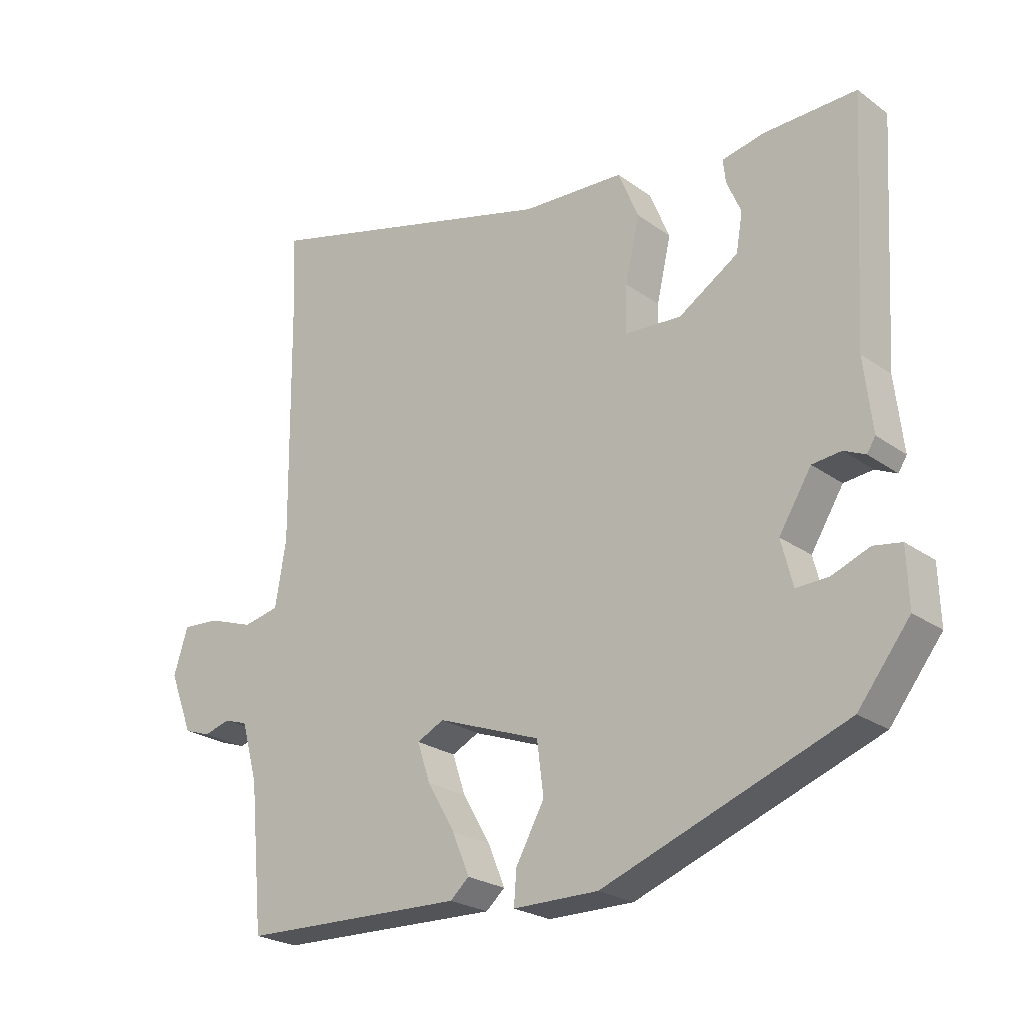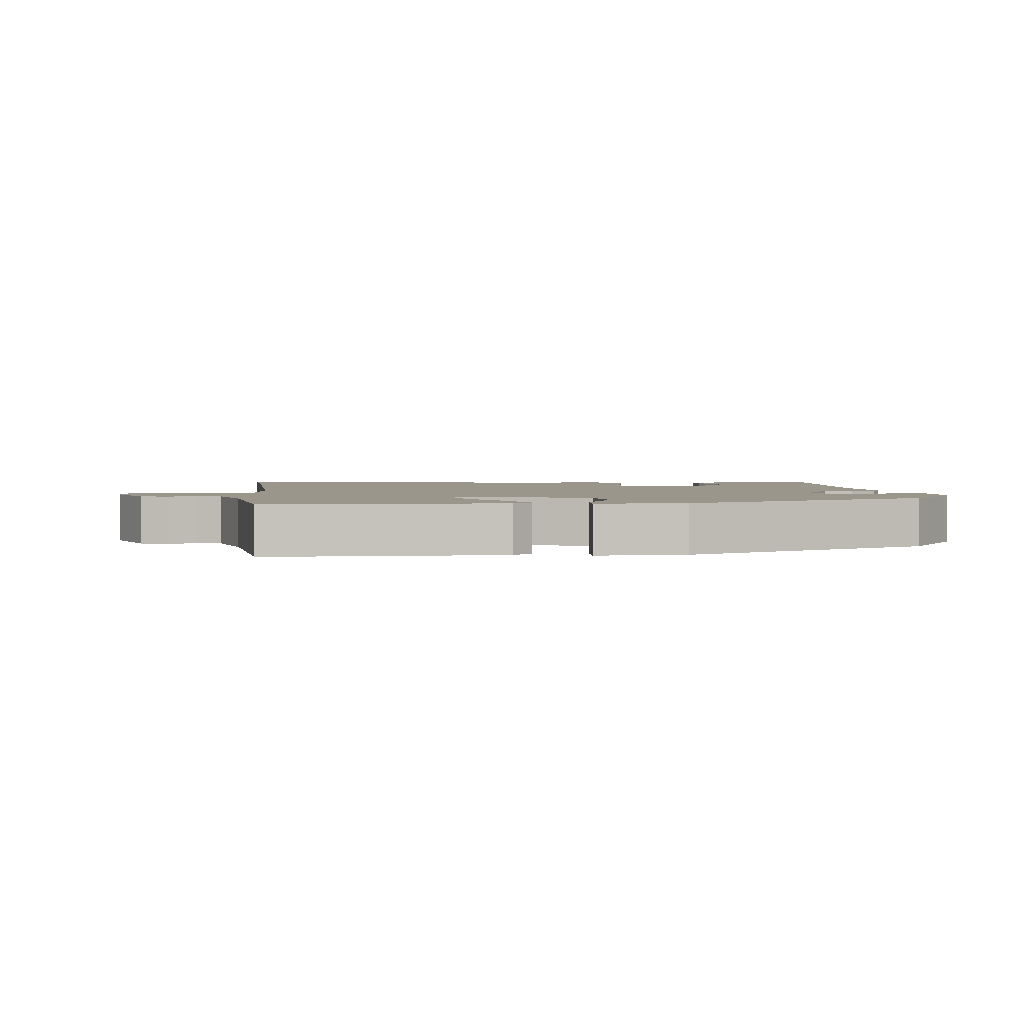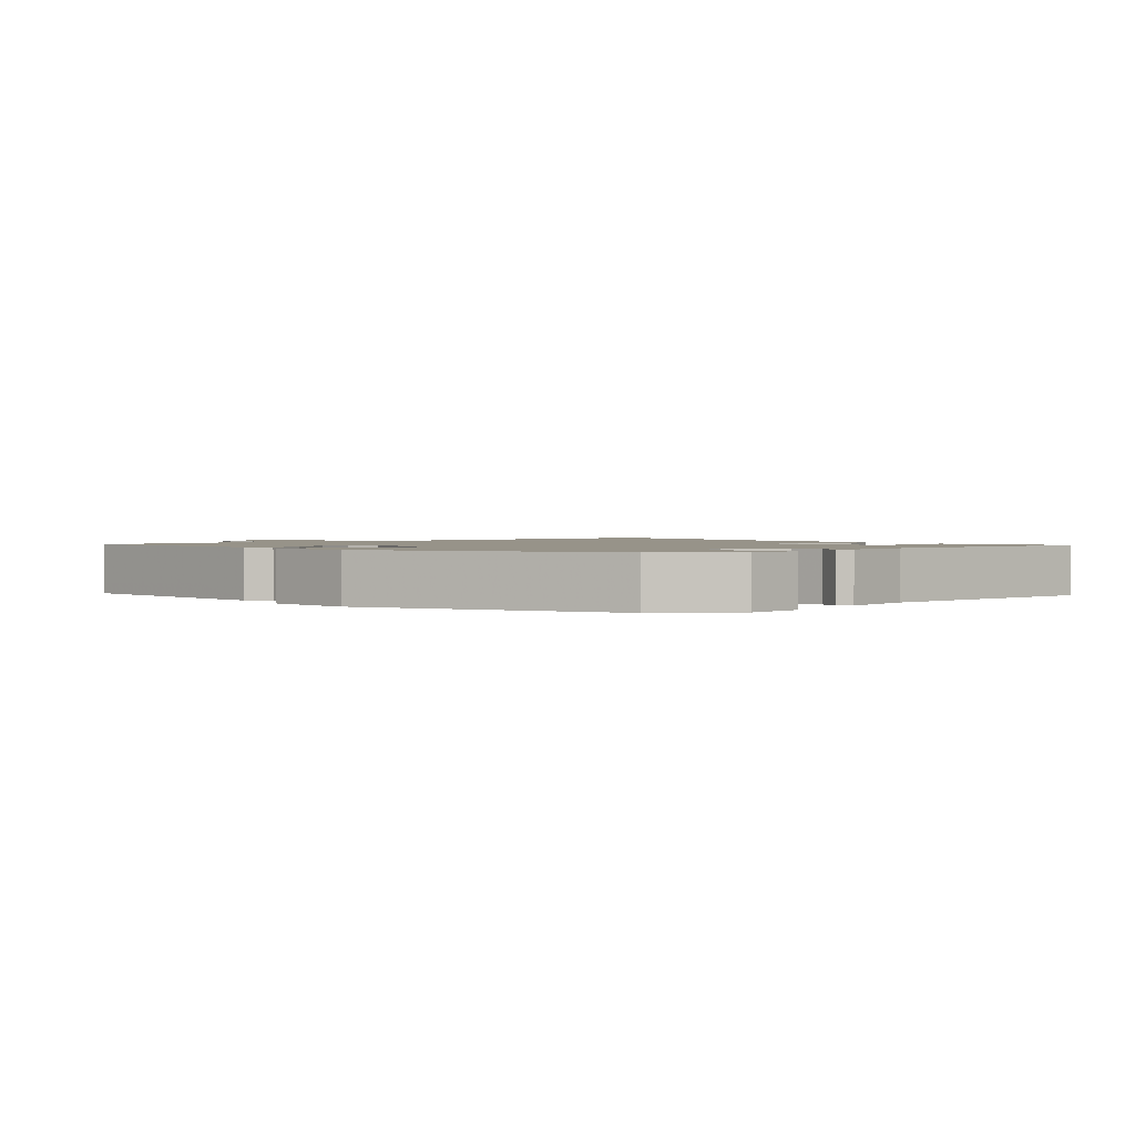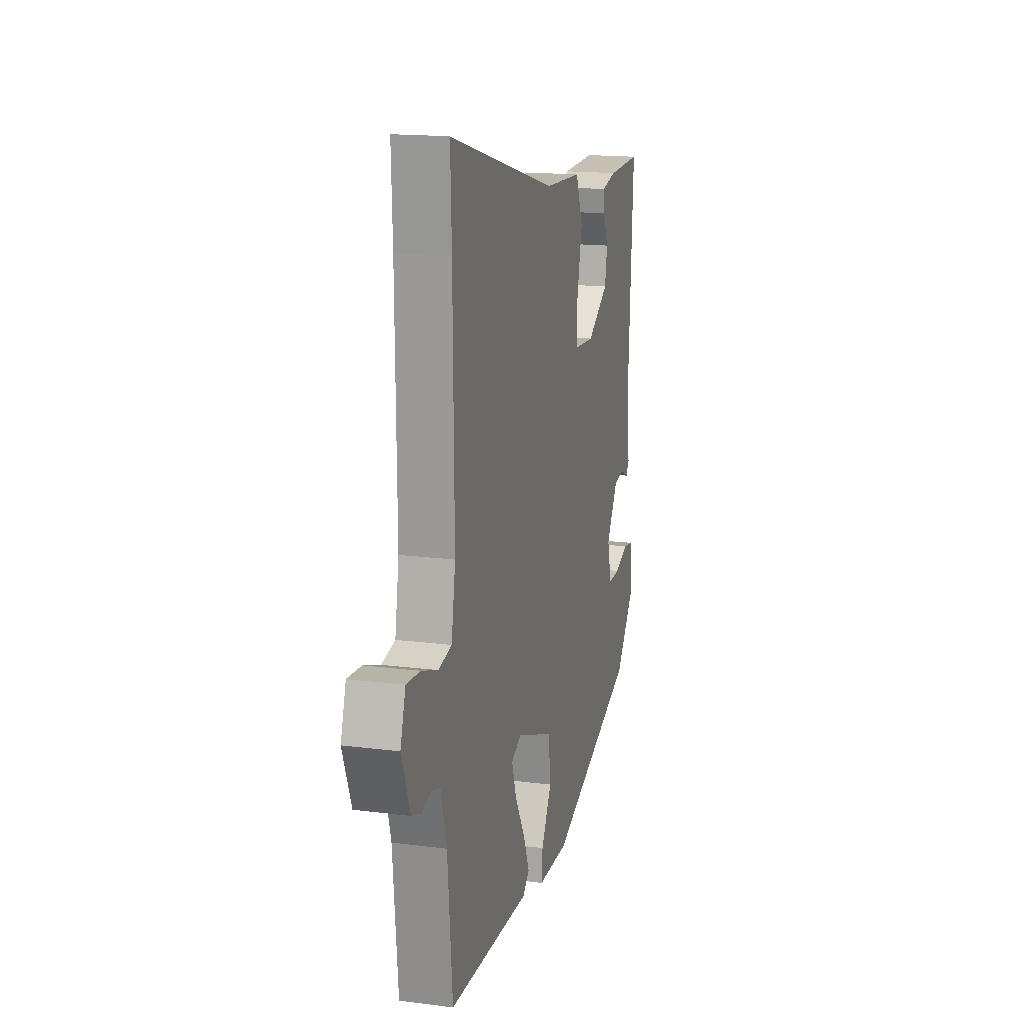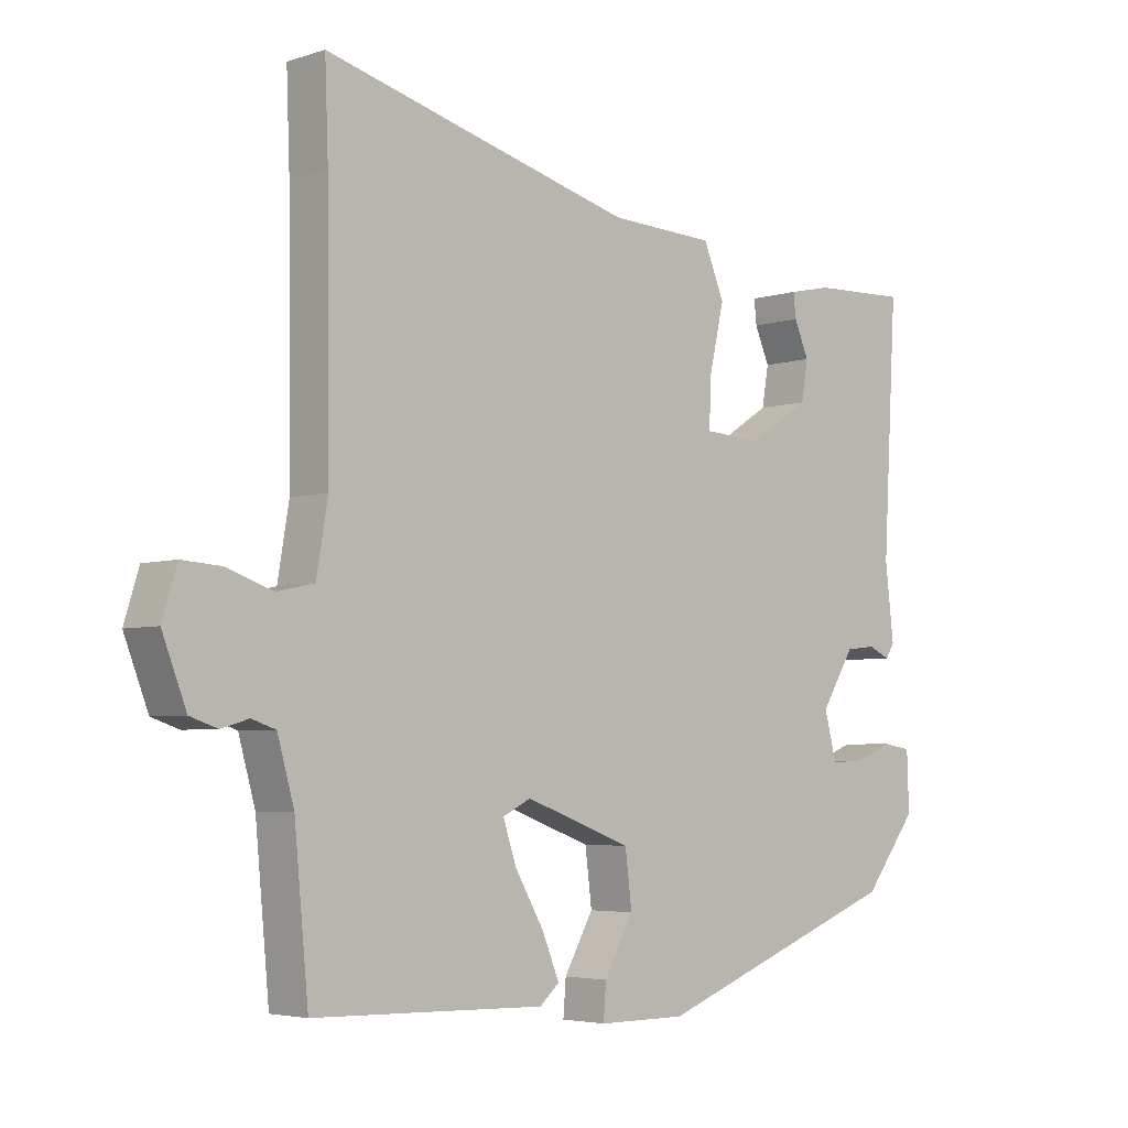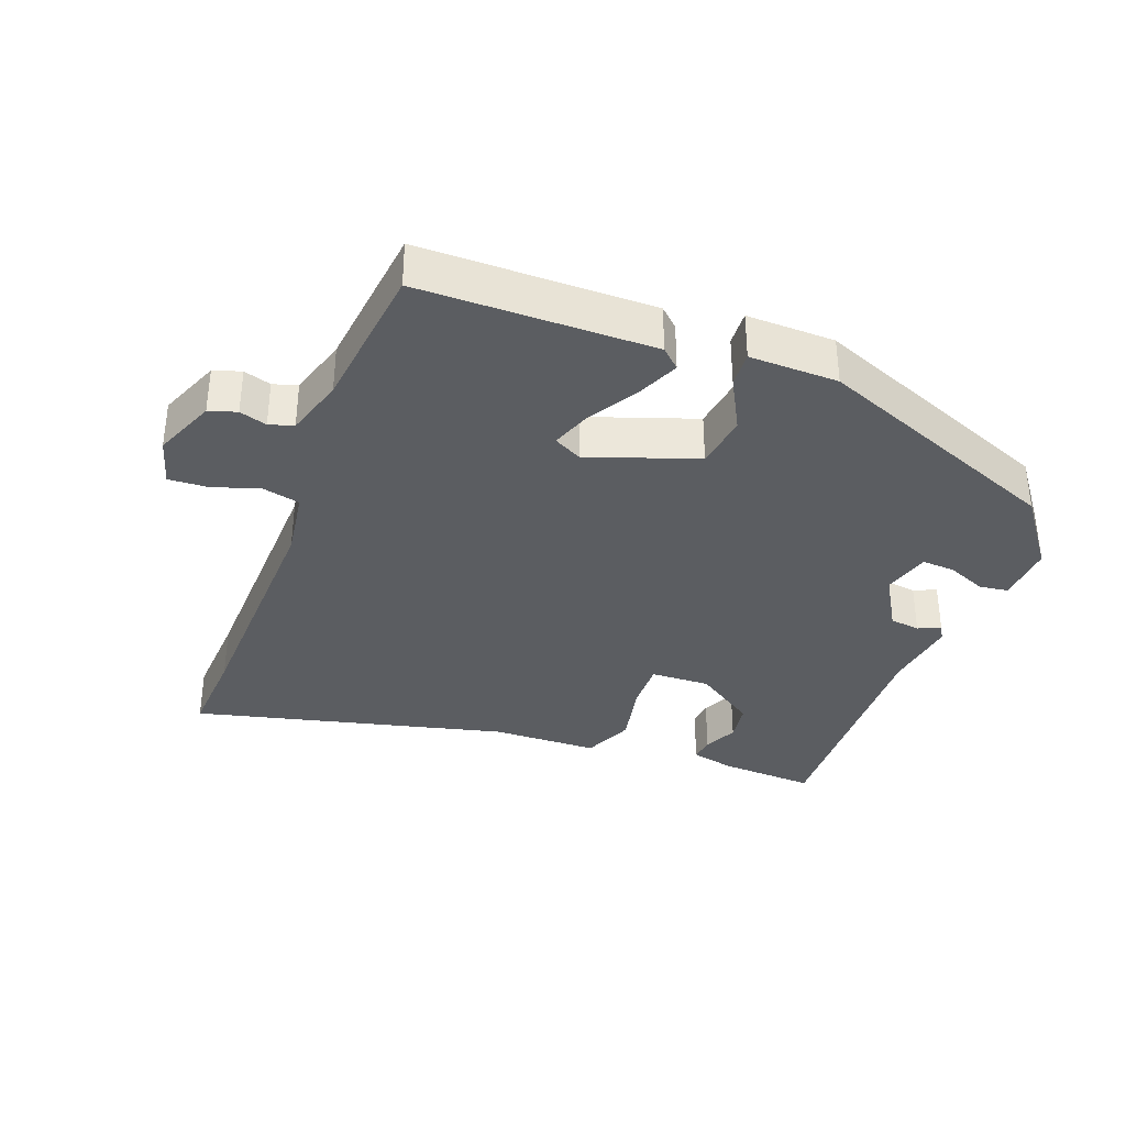
<metadata>
{"format":"obj","ext":"obj","renderer":"f3d","projection":"perspective","resolution":1024,"background":"white","views":[{"elev":-23.7,"azim":-140.0,"up":"+Z"},{"elev":2.5,"azim":172.1,"up":"+Y"},{"elev":1.5,"azim":-134.7,"up":"+Y"},{"elev":16.3,"azim":104.8,"up":"+Z"},{"elev":-4.4,"azim":136.2,"up":"+Z"},{"elev":-35.4,"azim":158.3,"up":"+Y"}]}
</metadata>
<code>
v -0.495 0.07 0.477
v -0.352 0.07 0.472
v -0.287 0.07 0.458
v -0.291 0.07 0.422
v -0.313 0.07 0.371
v -0.303 0.07 0.312
v -0.211 0.07 0.253
v -0.123 0.07 0.258
v -0.126 0.07 0.331
v -0.148 0.07 0.428
v -0.117 0.07 0.503
v 0.041 0.07 0.51
v 0.505 0.07 0.633
v 0.5 0.07 0.498
v 0.496 0.07 0.134
v 0.513 0.07 0.033
v 0.569 0.07 0.021
v 0.639 0.07 0.045
v 0.697 0.07 0.049
v 0.719 0.07 -0.022
v 0.683 0.07 -0.115
v 0.642 0.07 -0.129
v 0.601 0.07 -0.117
v 0.565 0.07 -0.129
v 0.54 0.07 -0.218
v 0.519 0.07 -0.441
v 0.172 0.07 -0.45
v 0.143 0.07 -0.424
v 0.169 0.07 -0.361
v 0.212 0.07 -0.287
v 0.232 0.07 -0.227
v 0.19 0.07 -0.206
v 0.03 0.07 -0.265
v 0.02 0.07 -0.346
v 0.064 0.07 -0.425
v 0.068 0.07 -0.477
v -0.064 0.07 -0.477
v -0.438 0.07 -0.336
v -0.518 0.07 -0.233
v -0.515 0.07 -0.145
v -0.472 0.07 -0.138
v -0.414 0.07 -0.161
v -0.364 0.07 -0.163
v -0.346 0.07 -0.093
v -0.396 0.07 -0.012
v -0.441 0.07 -0.007
v -0.474 0.07 -0.022
v -0.487 0.07 -0.001
v -0.474 0.07 0.111
v -0.495 0 0.477
v -0.352 0 0.472
v -0.287 0 0.458
v -0.291 0 0.422
v -0.313 0 0.371
v -0.303 0 0.312
v -0.211 0 0.253
v -0.123 0 0.258
v -0.126 0 0.331
v -0.148 0 0.428
v -0.117 0 0.503
v 0.041 0 0.51
v 0.505 0 0.633
v 0.5 0 0.498
v 0.496 0 0.134
v 0.513 0 0.033
v 0.569 0 0.021
v 0.639 0 0.045
v 0.697 0 0.049
v 0.719 0 -0.022
v 0.683 0 -0.115
v 0.642 0 -0.129
v 0.601 0 -0.117
v 0.565 0 -0.129
v 0.54 0 -0.218
v 0.519 0 -0.441
v 0.172 0 -0.45
v 0.143 0 -0.424
v 0.169 0 -0.361
v 0.212 0 -0.287
v 0.232 0 -0.227
v 0.19 0 -0.206
v 0.03 0 -0.265
v 0.02 0 -0.346
v 0.064 0 -0.425
v 0.068 0 -0.477
v -0.064 0 -0.477
v -0.438 0 -0.336
v -0.518 0 -0.233
v -0.515 0 -0.145
v -0.472 0 -0.138
v -0.414 0 -0.161
v -0.364 0 -0.163
v -0.346 0 -0.093
v -0.396 0 -0.012
v -0.441 0 -0.007
v -0.474 0 -0.022
v -0.487 0 -0.001
v -0.474 0 0.111
f 46 47 48 49
f 49 1 2
f 46 49 2
f 45 46 2
f 44 45 2
f 40 41 42
f 39 40 42
f 38 39 42
f 37 38 42
f 36 37 42
f 35 36 42
f 34 35 42
f 33 34 42 43
f 32 33 43 44
f 28 29 30
f 27 28 30
f 26 27 30
f 25 26 30
f 24 25 30 31
f 23 24 31 32
f 21 22 23
f 20 21 23
f 19 20 23
f 18 19 23
f 17 18 23
f 23 32 44
f 17 23 44
f 16 17 44
f 12 13 14
f 12 14 15
f 11 12 15
f 10 11 15
f 9 10 15
f 8 9 15 16
f 2 3 4 5
f 2 5 6
f 44 2 6
f 7 8 16 44
f 6 7 44
f 98 97 96 95
f 51 50 98
f 51 98 95
f 51 95 94
f 51 94 93
f 91 90 89
f 91 89 88
f 91 88 87
f 91 87 86
f 91 86 85
f 91 85 84
f 91 84 83
f 92 91 83 82
f 93 92 82 81
f 79 78 77
f 79 77 76
f 79 76 75
f 79 75 74
f 80 79 74 73
f 81 80 73 72
f 72 71 70
f 72 70 69
f 72 69 68
f 72 68 67
f 72 67 66
f 93 81 72
f 93 72 66
f 93 66 65
f 63 62 61
f 64 63 61
f 64 61 60
f 64 60 59
f 64 59 58
f 65 64 58 57
f 54 53 52 51
f 55 54 51
f 55 51 93
f 93 65 57 56
f 93 56 55
f 1 50 51 2
f 2 51 52 3
f 3 52 53 4
f 4 53 54 5
f 5 54 55 6
f 6 55 56 7
f 7 56 57 8
f 8 57 58 9
f 9 58 59 10
f 10 59 60 11
f 11 60 61 12
f 12 61 62 13
f 13 62 63 14
f 14 63 64 15
f 15 64 65 16
f 16 65 66 17
f 17 66 67 18
f 18 67 68 19
f 19 68 69 20
f 20 69 70 21
f 21 70 71 22
f 22 71 72 23
f 23 72 73 24
f 24 73 74 25
f 25 74 75 26
f 26 75 76 27
f 27 76 77 28
f 28 77 78 29
f 29 78 79 30
f 30 79 80 31
f 31 80 81 32
f 32 81 82 33
f 33 82 83 34
f 34 83 84 35
f 35 84 85 36
f 36 85 86 37
f 37 86 87 38
f 38 87 88 39
f 39 88 89 40
f 40 89 90 41
f 41 90 91 42
f 42 91 92 43
f 43 92 93 44
f 44 93 94 45
f 45 94 95 46
f 46 95 96 47
f 47 96 97 48
f 48 97 98 49
f 49 98 50 1

</code>
